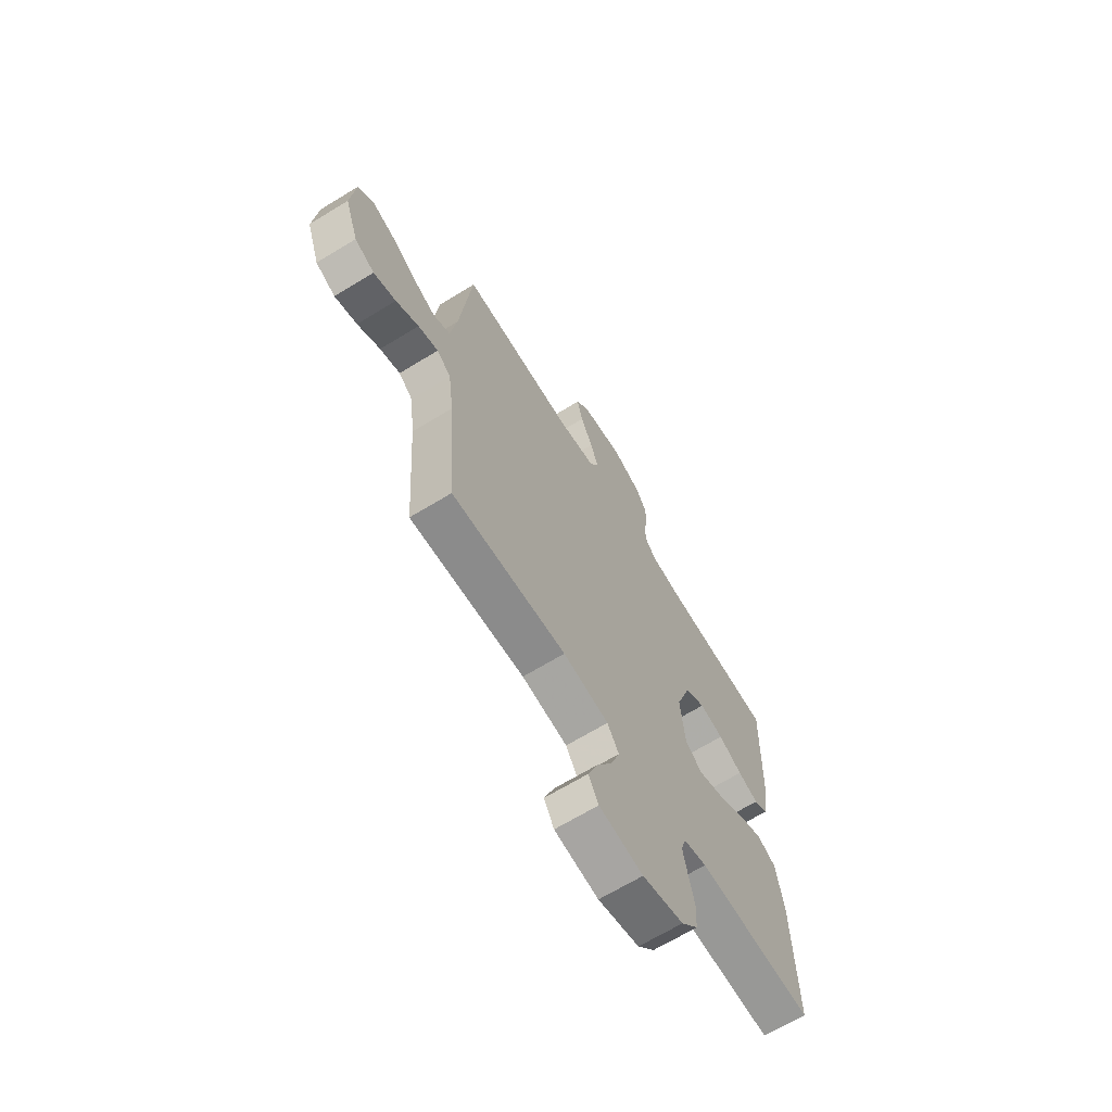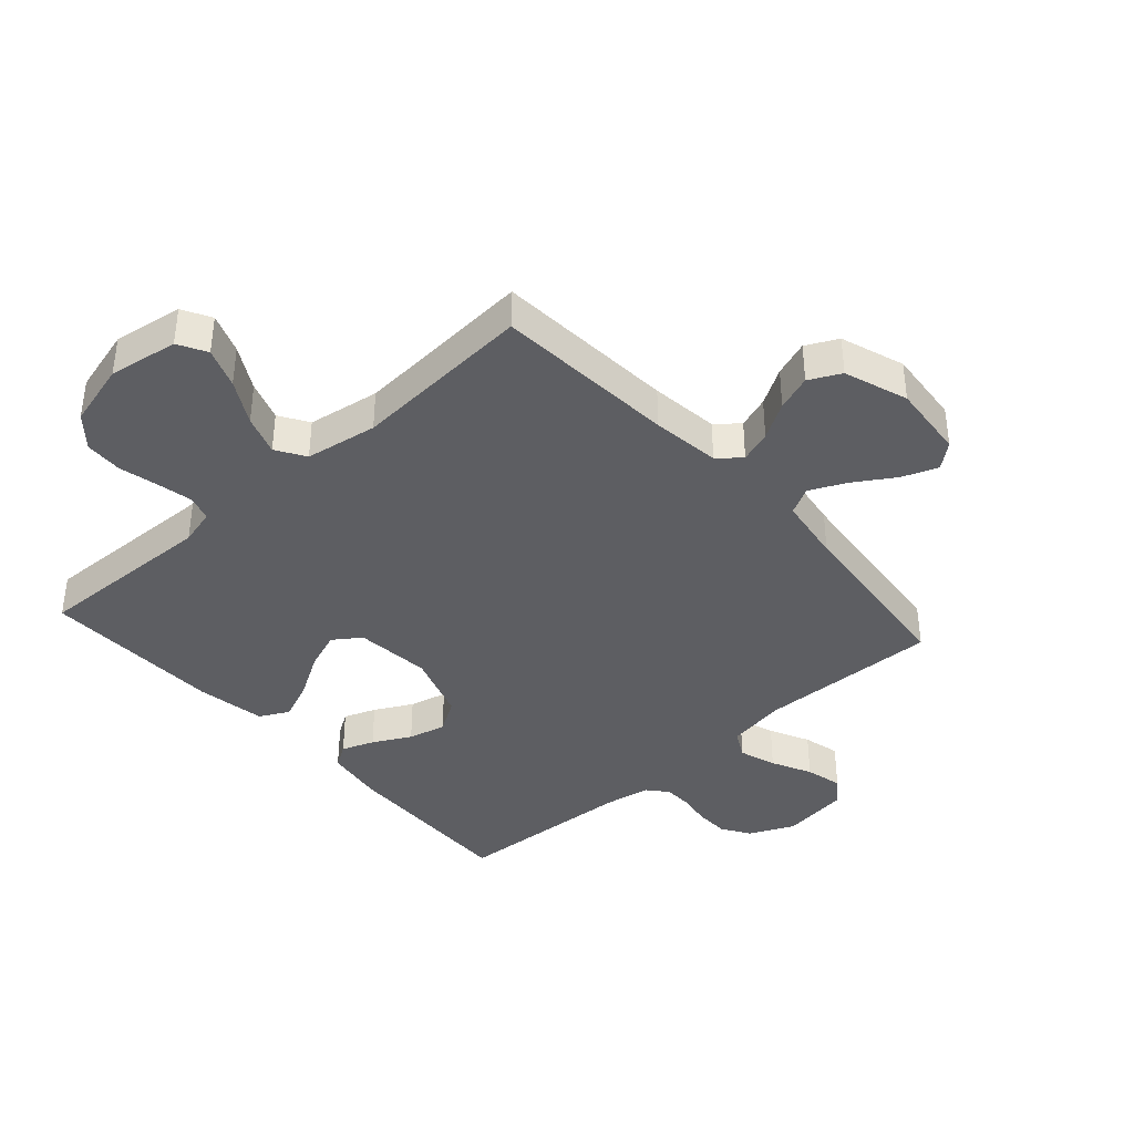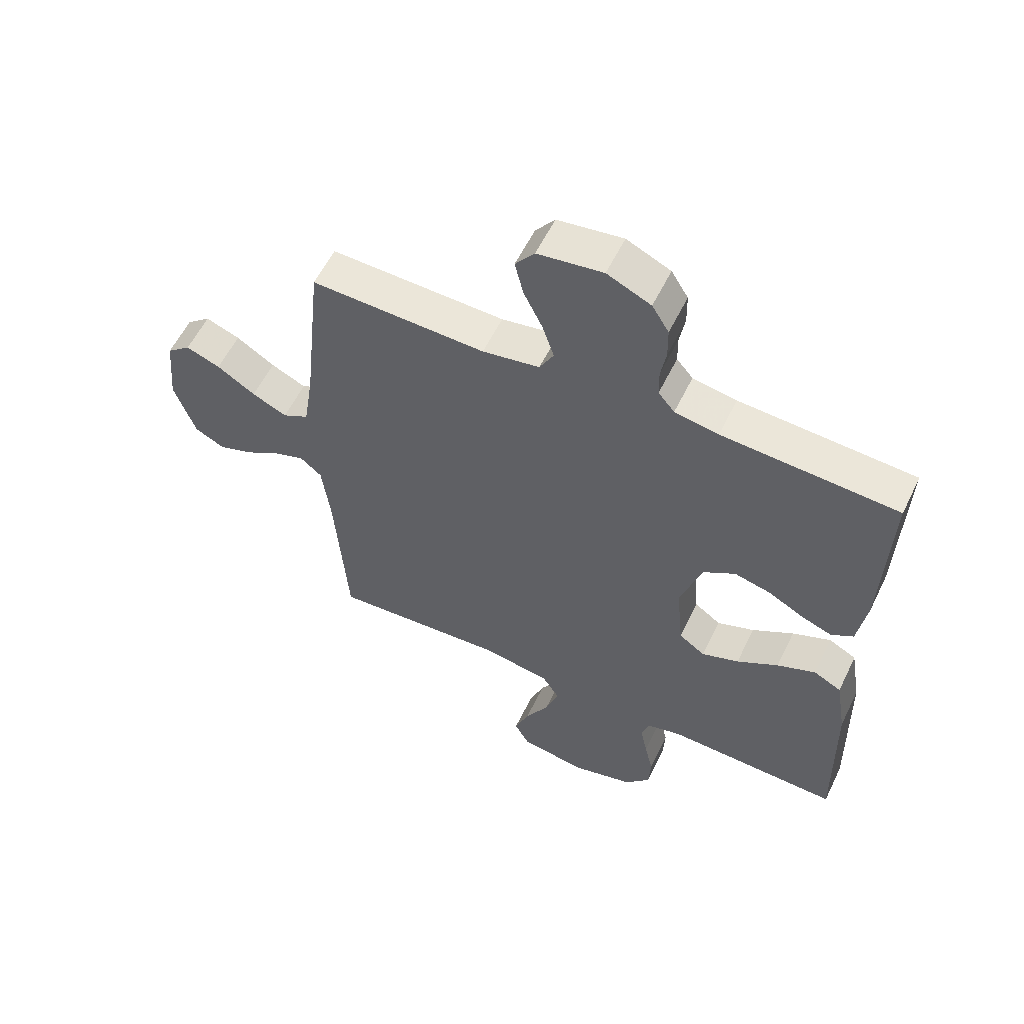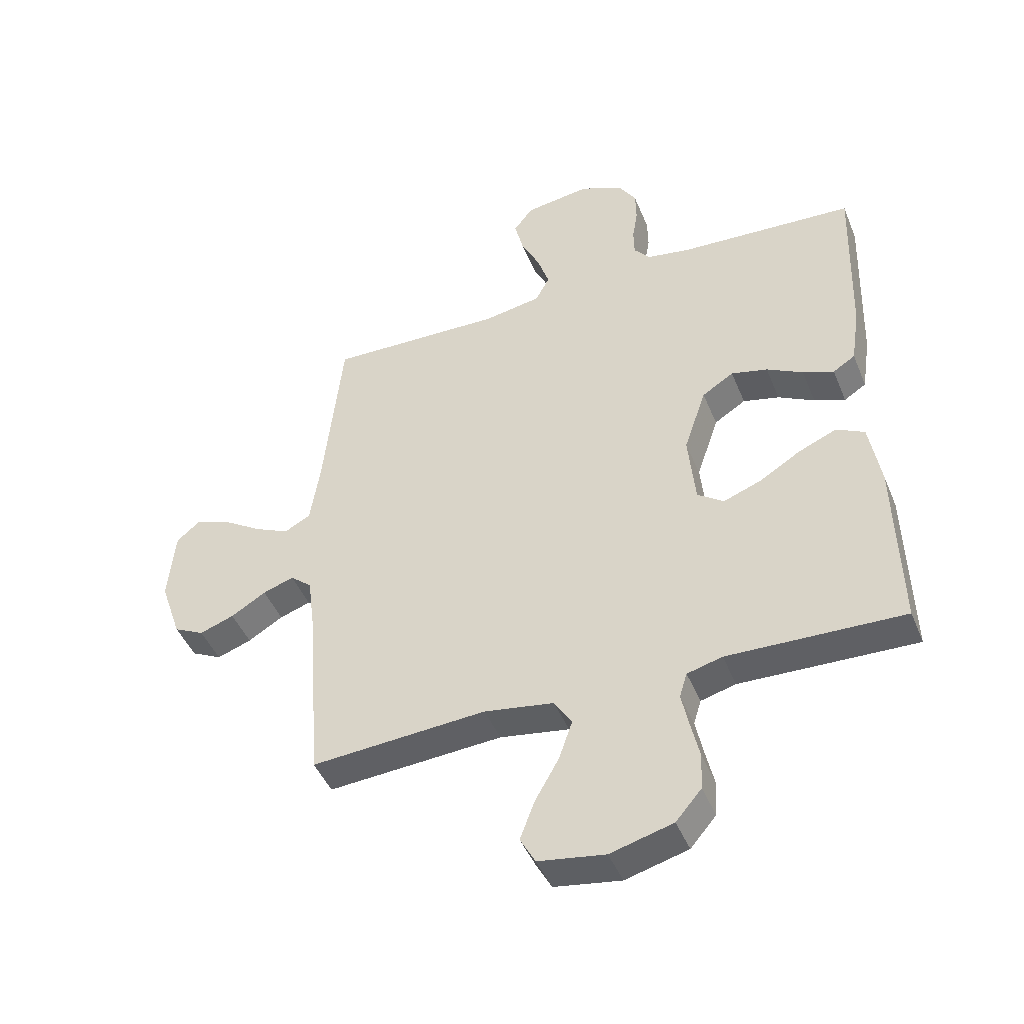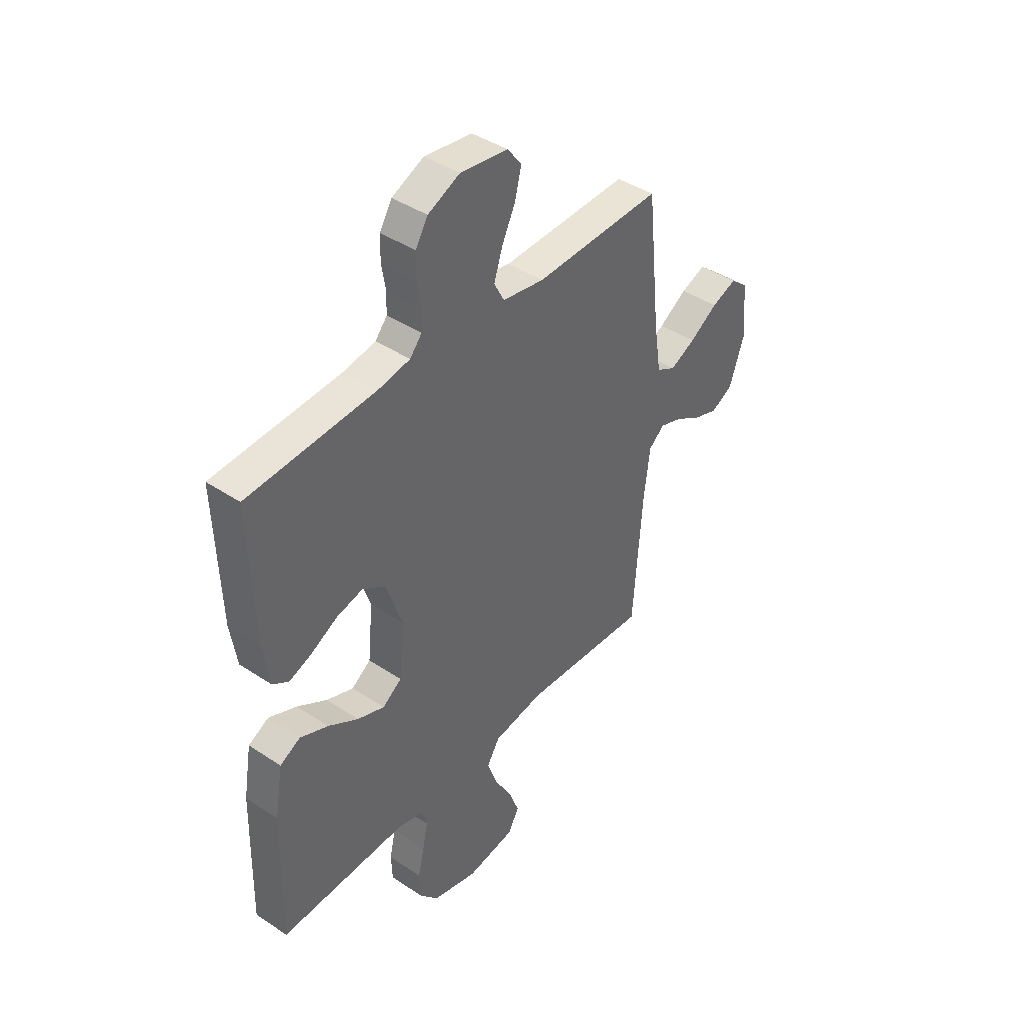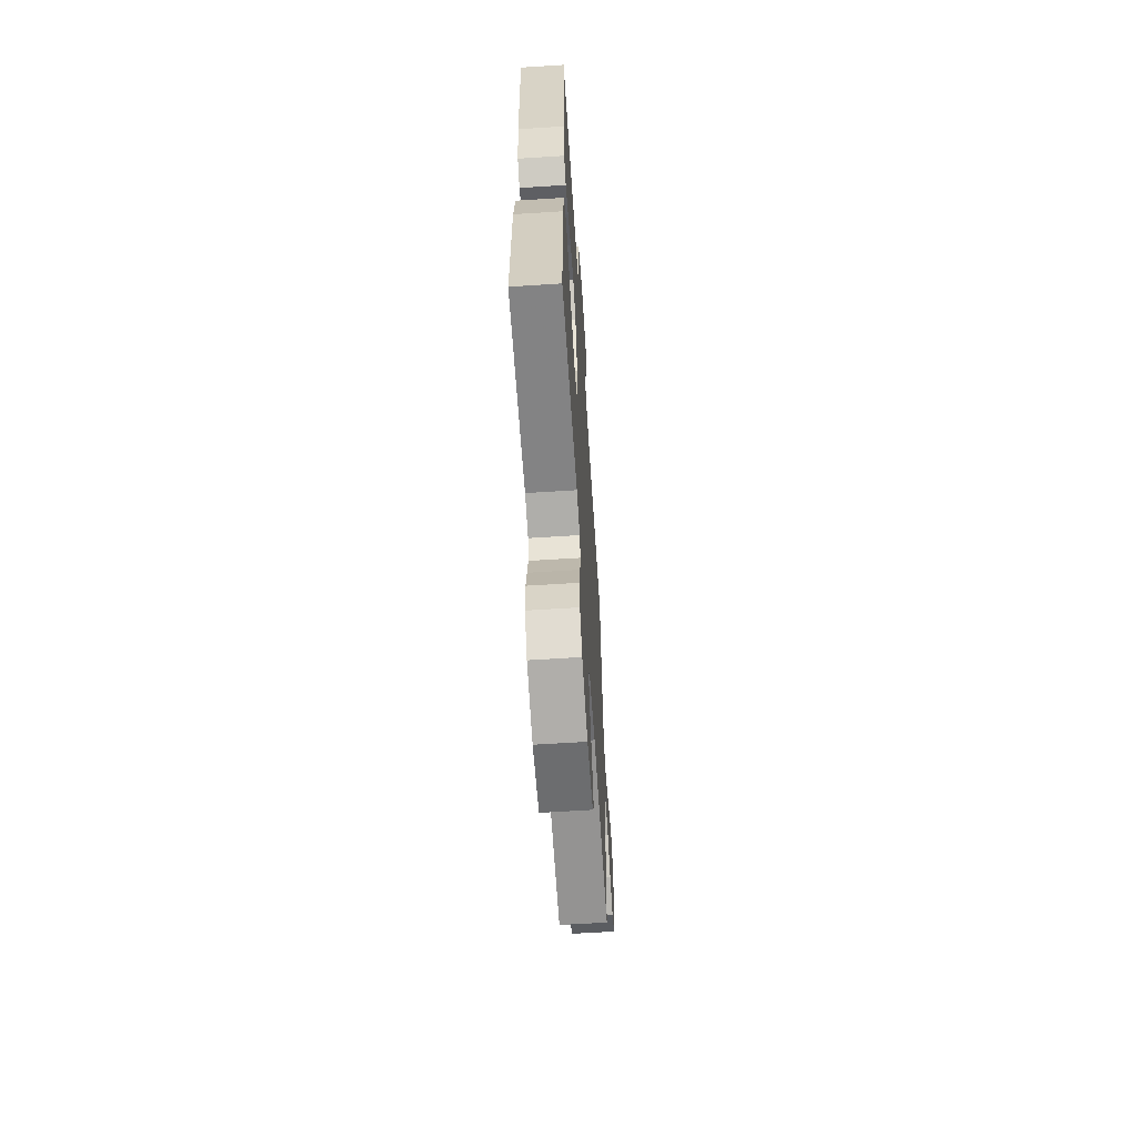
<metadata>
{"format":"obj","ext":"obj","renderer":"f3d","projection":"perspective","resolution":1024,"background":"white","views":[{"elev":-67.1,"azim":-58.5,"up":"+Z"},{"elev":-38.9,"azim":-138.2,"up":"+Y"},{"elev":57.8,"azim":25.8,"up":"+Z"},{"elev":-44.9,"azim":21.5,"up":"+Z"},{"elev":42.0,"azim":128.7,"up":"+Z"},{"elev":-62.8,"azim":93.7,"up":"+Z"}]}
</metadata>
<code>
v -0.5 0.07 -0.5
v -0.521 0.07 -0.2
v -0.535 0.07 -0.087
v -0.572 0.07 -0.056
v -0.625 0.07 -0.074
v -0.685 0.07 -0.11
v -0.744 0.07 -0.131
v -0.796 0.07 -0.105
v -0.832 0.07 0
v -0.82 0.07 0.125
v -0.779 0.07 0.159
v -0.72 0.07 0.137
v -0.654 0.07 0.095
v -0.594 0.07 0.067
v -0.549 0.07 0.091
v -0.532 0.07 0.2
v -0.5 0.07 0.5
v -0.2 0.07 0.492
v -0.102 0.07 0.509
v -0.078 0.07 0.554
v -0.098 0.07 0.615
v -0.13 0.07 0.681
v -0.145 0.07 0.742
v -0.112 0.07 0.785
v 0 0.07 0.801
v 0.075 0.07 0.767
v 0.104 0.07 0.72
v 0.105 0.07 0.665
v 0.096 0.07 0.611
v 0.097 0.07 0.563
v 0.125 0.07 0.53
v 0.2 0.07 0.517
v 0.5 0.07 0.5
v 0.49 0.07 0.2
v 0.475 0.07 0.102
v 0.437 0.07 0.078
v 0.384 0.07 0.098
v 0.322 0.07 0.131
v 0.26 0.07 0.146
v 0.206 0.07 0.112
v 0.168 0.07 0
v 0.18 0.07 -0.125
v 0.225 0.07 -0.157
v 0.289 0.07 -0.133
v 0.36 0.07 -0.09
v 0.426 0.07 -0.062
v 0.474 0.07 -0.087
v 0.493 0.07 -0.2
v 0.5 0.07 -0.5
v 0.2 0.07 -0.491
v 0.14 0.07 -0.507
v 0.127 0.07 -0.549
v 0.139 0.07 -0.607
v 0.154 0.07 -0.673
v 0.151 0.07 -0.735
v 0.107 0.07 -0.786
v 0 0.07 -0.815
v -0.114 0.07 -0.797
v -0.14 0.07 -0.75
v -0.115 0.07 -0.684
v -0.074 0.07 -0.612
v -0.051 0.07 -0.546
v -0.081 0.07 -0.498
v -0.2 0.07 -0.479
v -0.5 0 -0.5
v -0.521 0 -0.2
v -0.535 0 -0.087
v -0.572 0 -0.056
v -0.625 0 -0.074
v -0.685 0 -0.11
v -0.744 0 -0.131
v -0.796 0 -0.105
v -0.832 0 0
v -0.82 0 0.125
v -0.779 0 0.159
v -0.72 0 0.137
v -0.654 0 0.095
v -0.594 0 0.067
v -0.549 0 0.091
v -0.532 0 0.2
v -0.5 0 0.5
v -0.2 0 0.492
v -0.102 0 0.509
v -0.078 0 0.554
v -0.098 0 0.615
v -0.13 0 0.681
v -0.145 0 0.742
v -0.112 0 0.785
v 0 0 0.801
v 0.075 0 0.767
v 0.104 0 0.72
v 0.105 0 0.665
v 0.096 0 0.611
v 0.097 0 0.563
v 0.125 0 0.53
v 0.2 0 0.517
v 0.5 0 0.5
v 0.49 0 0.2
v 0.475 0 0.102
v 0.437 0 0.078
v 0.384 0 0.098
v 0.322 0 0.131
v 0.26 0 0.146
v 0.206 0 0.112
v 0.168 0 0
v 0.18 0 -0.125
v 0.225 0 -0.157
v 0.289 0 -0.133
v 0.36 0 -0.09
v 0.426 0 -0.062
v 0.474 0 -0.087
v 0.493 0 -0.2
v 0.5 0 -0.5
v 0.2 0 -0.491
v 0.14 0 -0.507
v 0.127 0 -0.549
v 0.139 0 -0.607
v 0.154 0 -0.673
v 0.151 0 -0.735
v 0.107 0 -0.786
v 0 0 -0.815
v -0.114 0 -0.797
v -0.14 0 -0.75
v -0.115 0 -0.684
v -0.074 0 -0.612
v -0.051 0 -0.546
v -0.081 0 -0.498
v -0.2 0 -0.479
f 59 60 61
f 58 59 61
f 57 58 61
f 56 57 61
f 55 56 61
f 54 55 61
f 53 54 61
f 52 53 61 62
f 51 52 62 63
f 48 49 50
f 47 48 50
f 46 47 50
f 45 46 50
f 44 45 50
f 51 63 64
f 50 51 64
f 44 50 64
f 43 44 64
f 36 37 38
f 35 36 38
f 34 35 38
f 33 34 38
f 32 33 38
f 31 32 38 39
f 30 31 39 40
f 27 28 29
f 26 27 29
f 25 26 29
f 24 25 29
f 23 24 29
f 22 23 29
f 21 22 29
f 20 21 29 30
f 30 40 41
f 20 30 41
f 19 20 41
f 16 17 18
f 19 41 42
f 18 19 42
f 16 18 42
f 15 16 42
f 11 12 13
f 10 11 13
f 9 10 13
f 8 9 13
f 7 8 13
f 6 7 13
f 5 6 13
f 4 5 13 14
f 64 1 2
f 43 64 2
f 42 43 2
f 14 15 42
f 4 14 42
f 3 4 42
f 2 3 42
f 125 124 123
f 125 123 122
f 125 122 121
f 125 121 120
f 125 120 119
f 125 119 118
f 125 118 117
f 126 125 117 116
f 127 126 116 115
f 114 113 112
f 114 112 111
f 114 111 110
f 114 110 109
f 114 109 108
f 128 127 115
f 128 115 114
f 128 114 108
f 128 108 107
f 102 101 100
f 102 100 99
f 102 99 98
f 102 98 97
f 102 97 96
f 103 102 96 95
f 104 103 95 94
f 93 92 91
f 93 91 90
f 93 90 89
f 93 89 88
f 93 88 87
f 93 87 86
f 93 86 85
f 94 93 85 84
f 105 104 94
f 105 94 84
f 105 84 83
f 82 81 80
f 106 105 83
f 106 83 82
f 106 82 80
f 106 80 79
f 77 76 75
f 77 75 74
f 77 74 73
f 77 73 72
f 77 72 71
f 77 71 70
f 77 70 69
f 78 77 69 68
f 66 65 128
f 66 128 107
f 66 107 106
f 106 79 78
f 106 78 68
f 106 68 67
f 106 67 66
f 1 65 66 2
f 2 66 67 3
f 3 67 68 4
f 4 68 69 5
f 5 69 70 6
f 6 70 71 7
f 7 71 72 8
f 8 72 73 9
f 9 73 74 10
f 10 74 75 11
f 11 75 76 12
f 12 76 77 13
f 13 77 78 14
f 14 78 79 15
f 15 79 80 16
f 16 80 81 17
f 17 81 82 18
f 18 82 83 19
f 19 83 84 20
f 20 84 85 21
f 21 85 86 22
f 22 86 87 23
f 23 87 88 24
f 24 88 89 25
f 25 89 90 26
f 26 90 91 27
f 27 91 92 28
f 28 92 93 29
f 29 93 94 30
f 30 94 95 31
f 31 95 96 32
f 32 96 97 33
f 33 97 98 34
f 34 98 99 35
f 35 99 100 36
f 36 100 101 37
f 37 101 102 38
f 38 102 103 39
f 39 103 104 40
f 40 104 105 41
f 41 105 106 42
f 42 106 107 43
f 43 107 108 44
f 44 108 109 45
f 45 109 110 46
f 46 110 111 47
f 47 111 112 48
f 48 112 113 49
f 49 113 114 50
f 50 114 115 51
f 51 115 116 52
f 52 116 117 53
f 53 117 118 54
f 54 118 119 55
f 55 119 120 56
f 56 120 121 57
f 57 121 122 58
f 58 122 123 59
f 59 123 124 60
f 60 124 125 61
f 61 125 126 62
f 62 126 127 63
f 63 127 128 64
f 64 128 65 1

</code>
